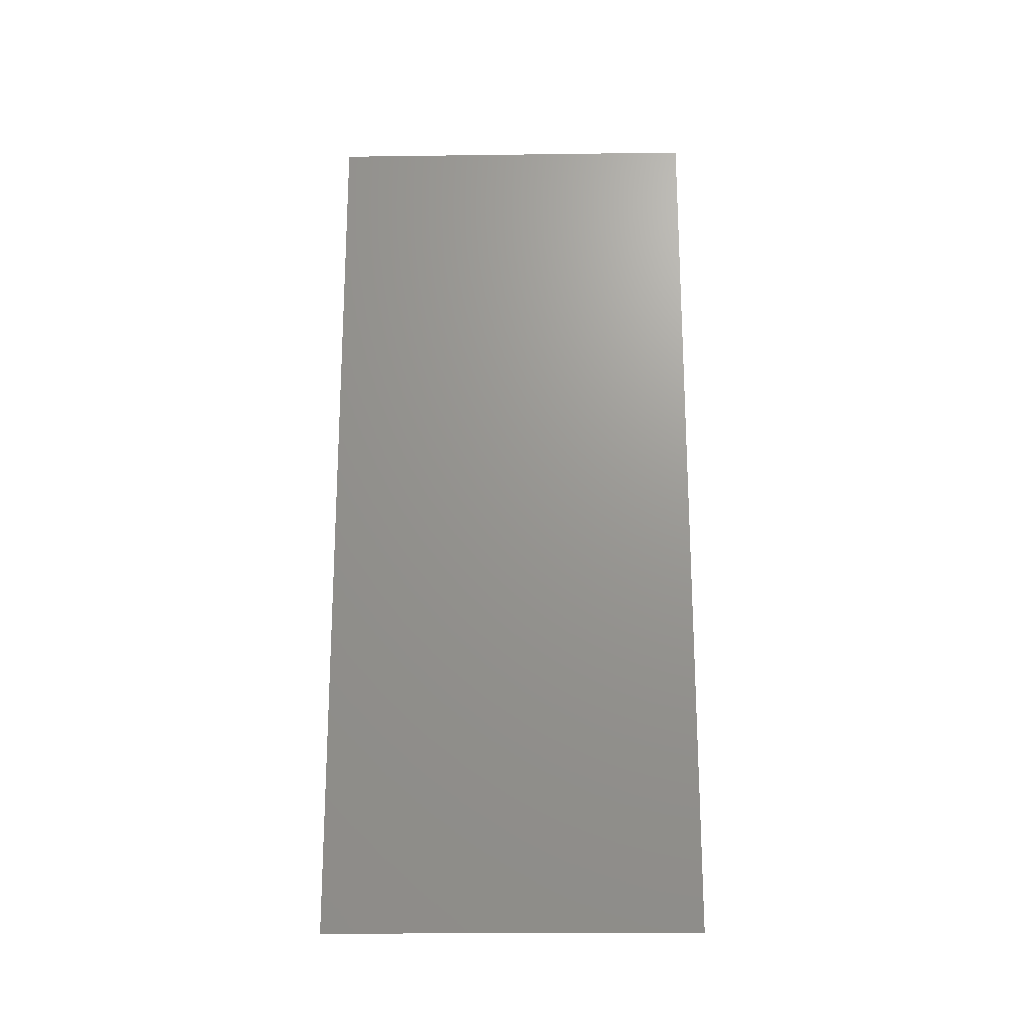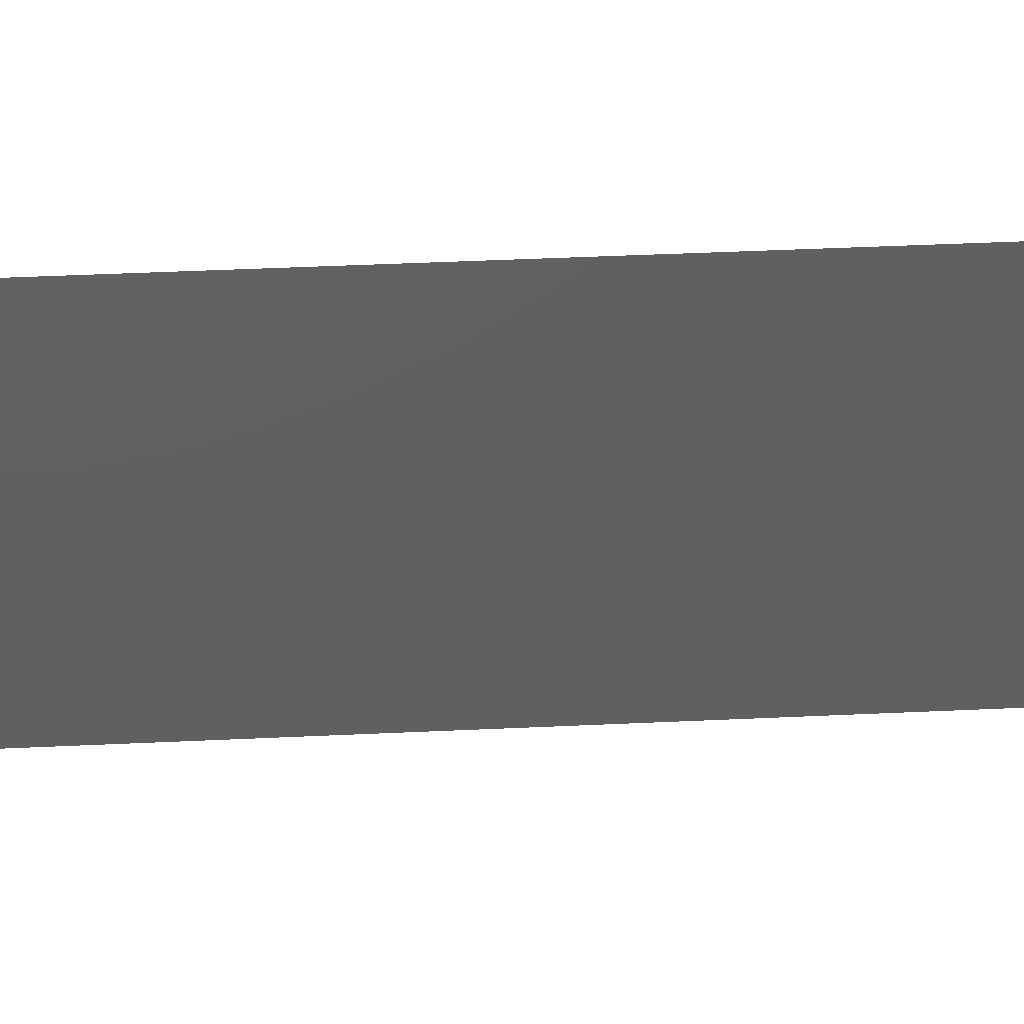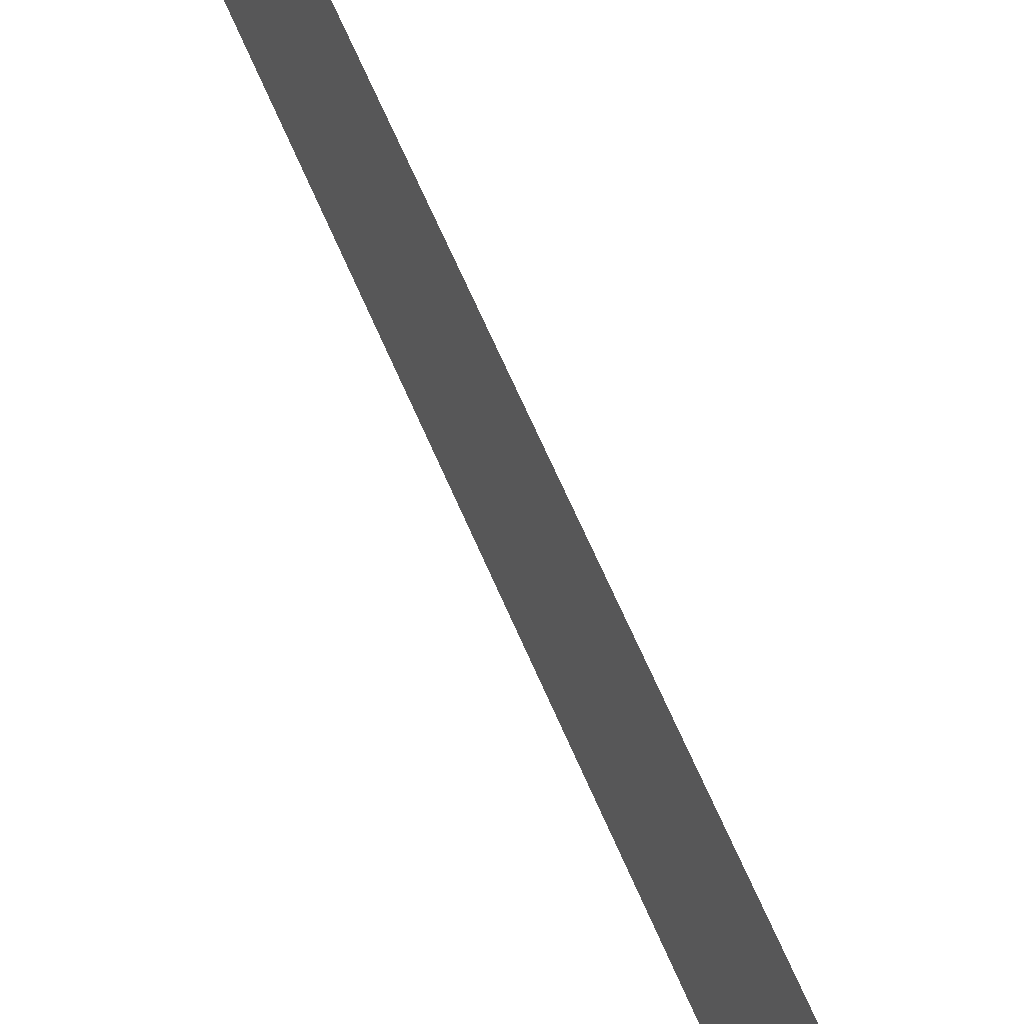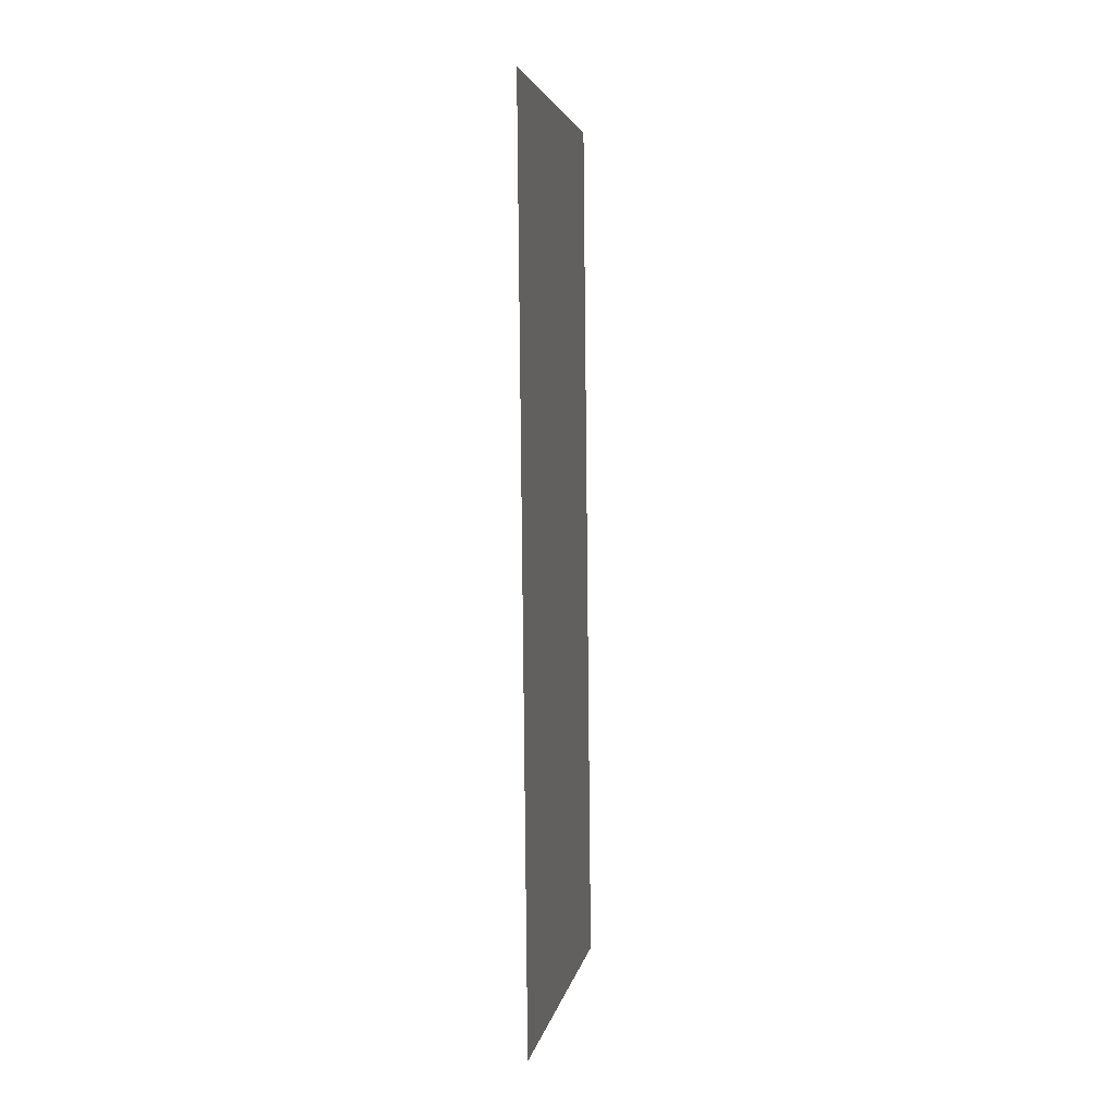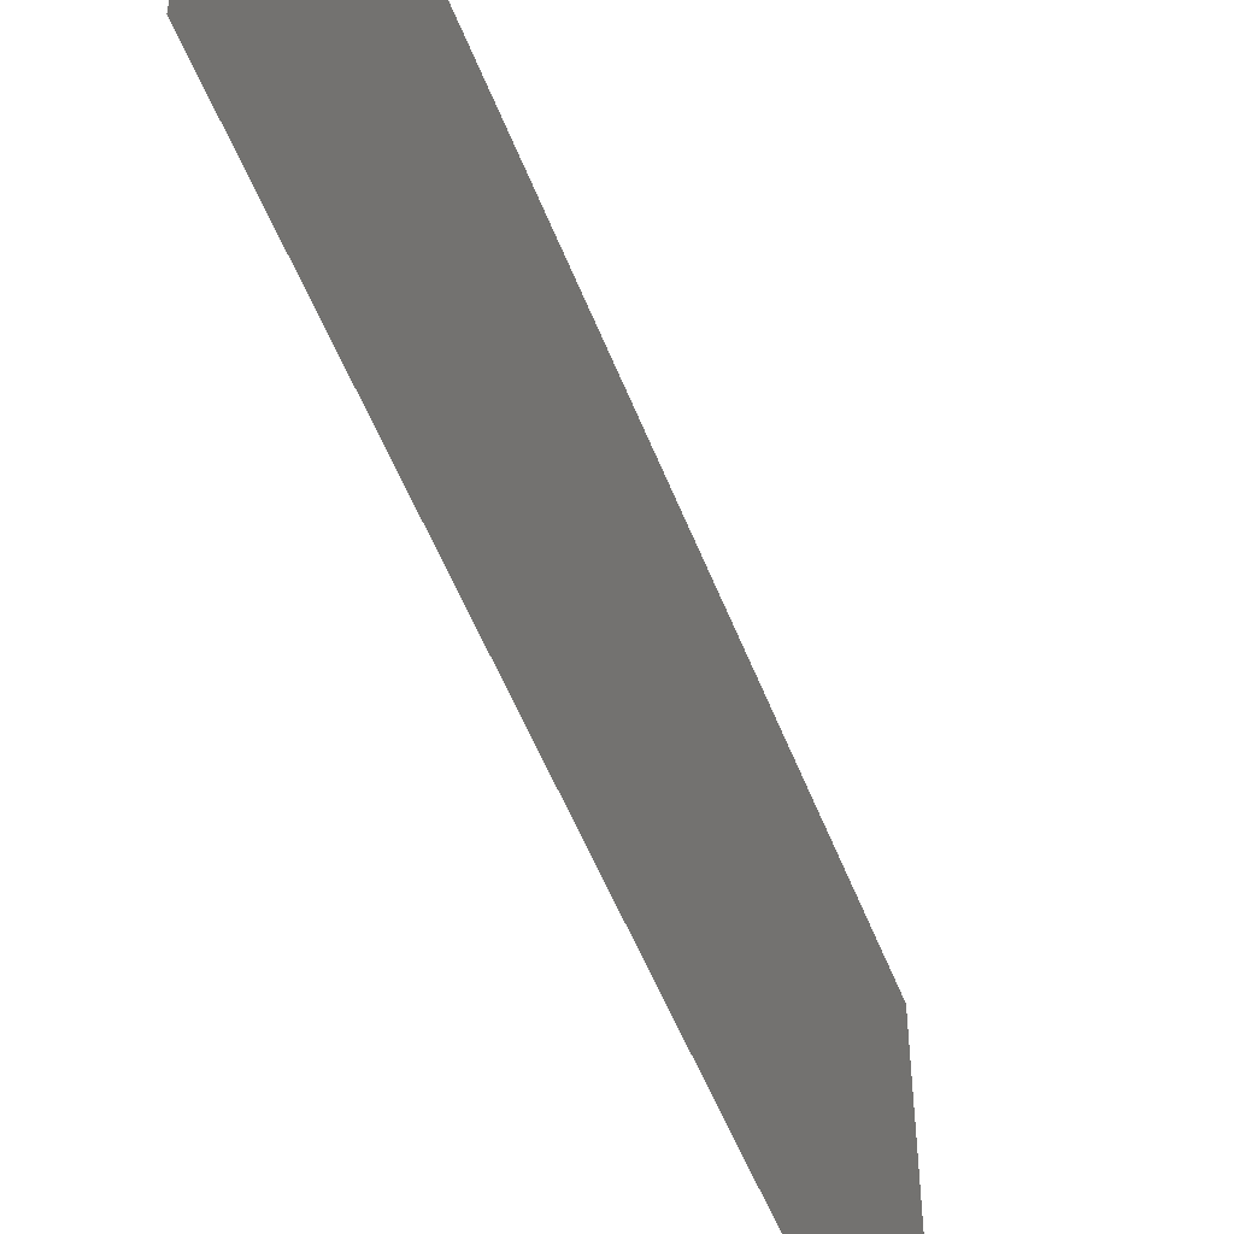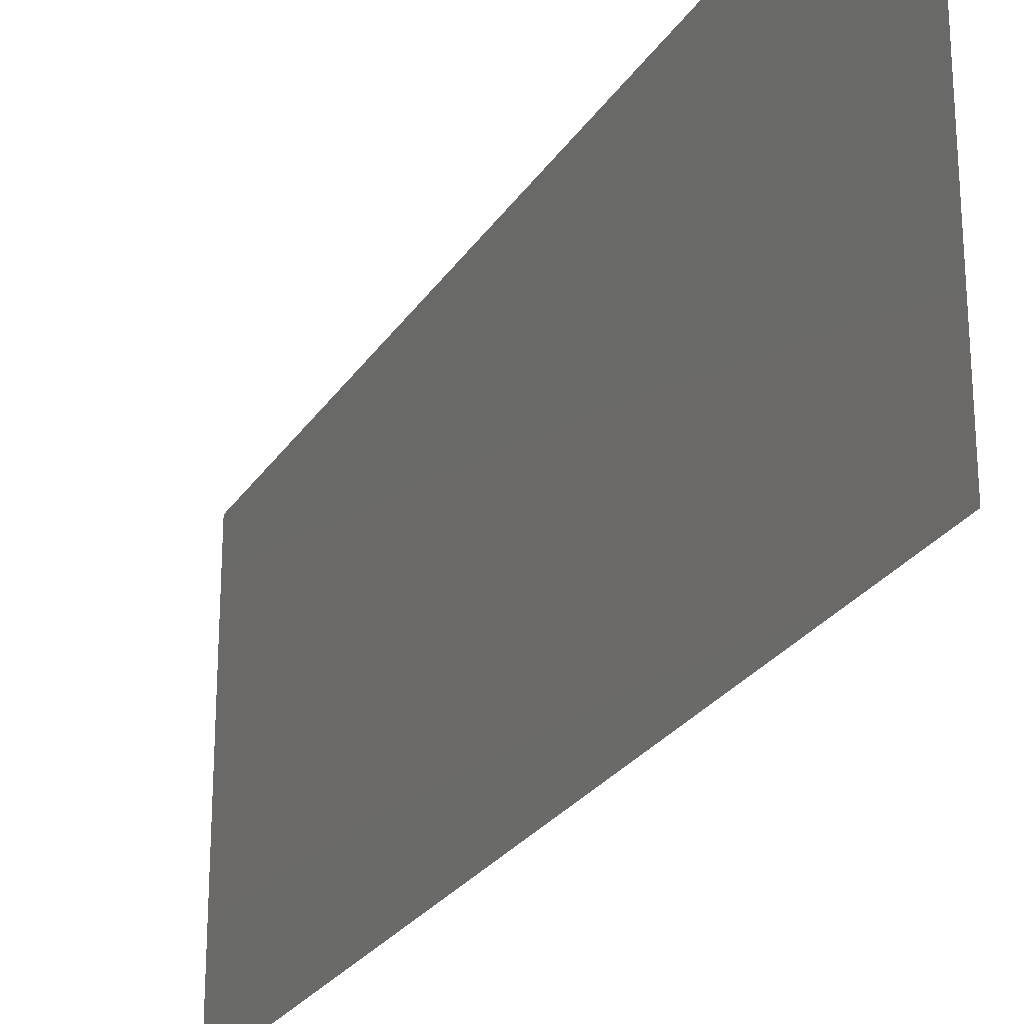
<metadata>
{"format":"stl","ext":"stl","renderer":"f3d","projection":"perspective","resolution":1024,"background":"white","views":[{"elev":-19.6,"azim":91.4,"up":"+Y"},{"elev":49.3,"azim":-92.3,"up":"+Z"},{"elev":70.5,"azim":156.7,"up":"+Z"},{"elev":3.9,"azim":9.6,"up":"+Y"},{"elev":-51.7,"azim":21.1,"up":"+Z"},{"elev":-25.6,"azim":-24.8,"up":"+Z"}]}
</metadata>
<code>
# stl→obj: 18 verts, 22 faces
v 0.008 0 0
v 0.007913 0.008747 0.008401
v 0.008 0 0.01
v 0.007535 0.04665 0.02
v 0.007622 0.0379 0.0116
v 0.007535 0.04665 0.01
v 0.007651 0.03499 0.02
v 0.007884 0.01166 0
v 0.007651 0.03499 0
v 0.007713 0.02875 0.01022
v 0.007767 0.02333 0
v 0.007884 0.01166 0.02
v 0.007821 0.01798 0.009733
v 0.007767 0.02333 0.02
v 0.007589 0.04122 0.005
v 0.007946 0.005434 0.015
v 0.007535 0.04665 0
v 0.008 0 0.02
f 1 2 3
f 4 5 6
f 7 5 4
f 8 2 1
f 9 10 11
f 12 13 14
f 13 10 14
f 11 10 13
f 14 10 7
f 11 13 8
f 9 5 10
f 12 2 13
f 9 15 5
f 12 16 2
f 17 15 9
f 18 16 12
f 13 2 8
f 10 5 7
f 6 15 17
f 3 16 18
f 5 15 6
f 2 16 3

</code>
